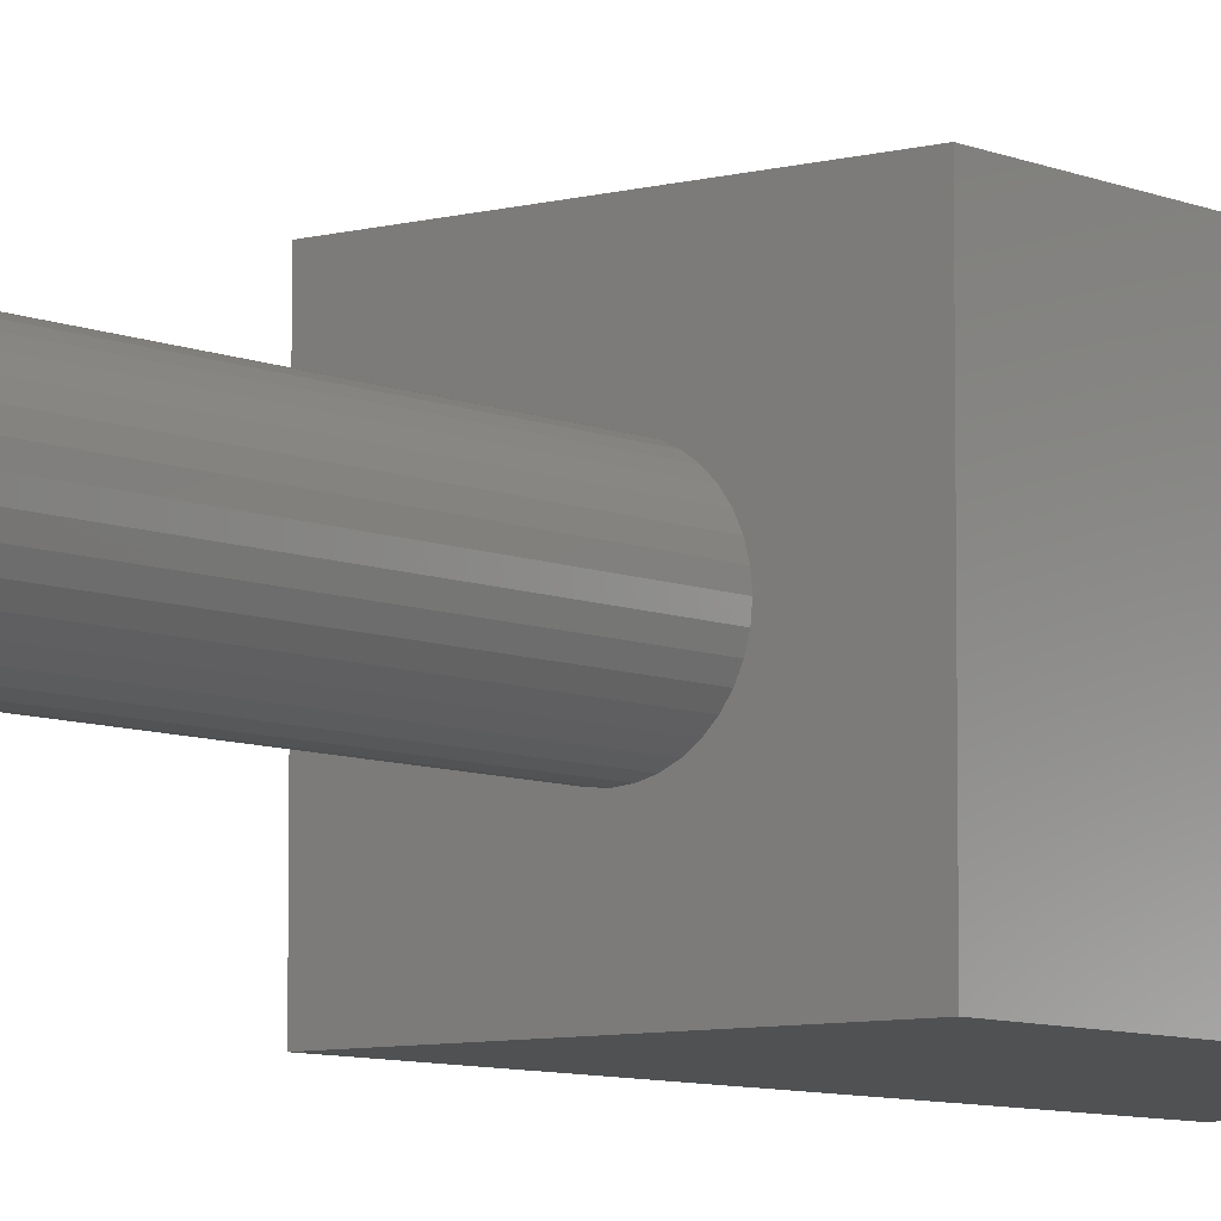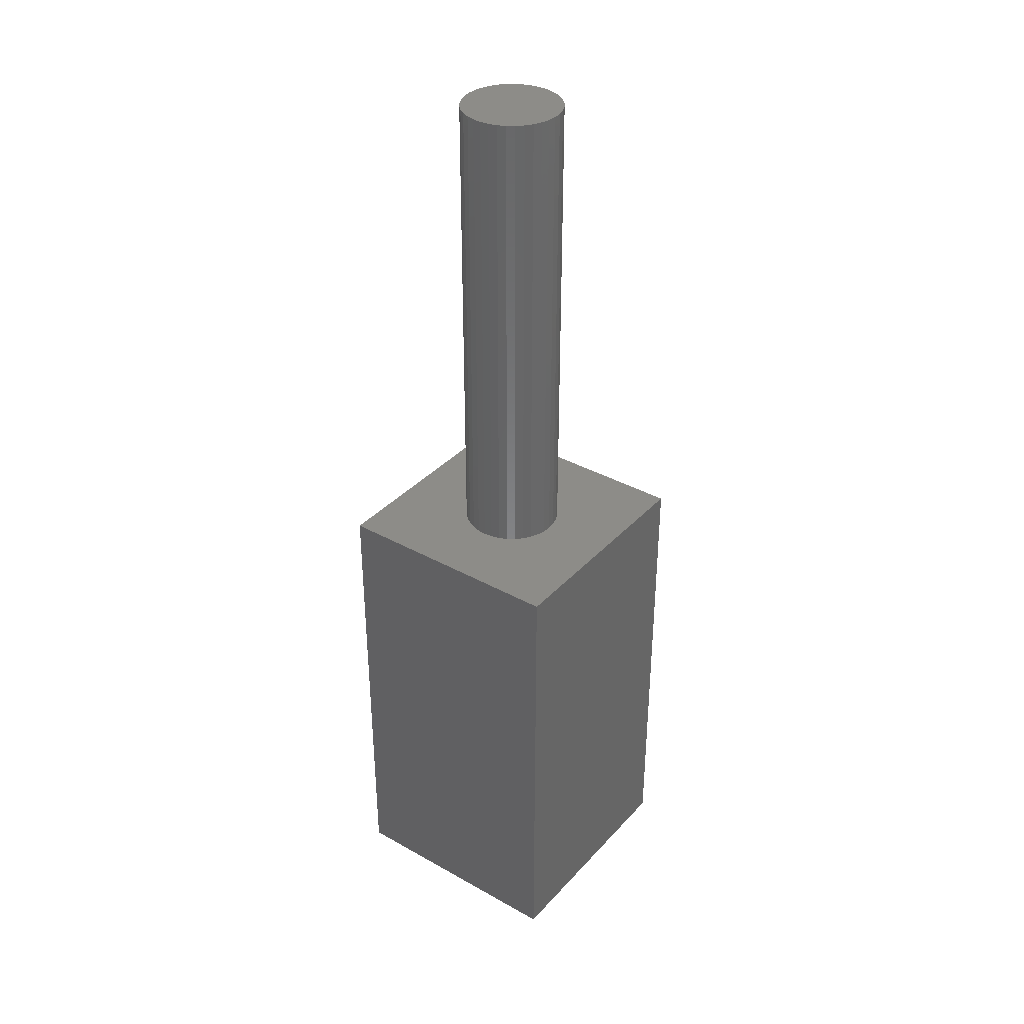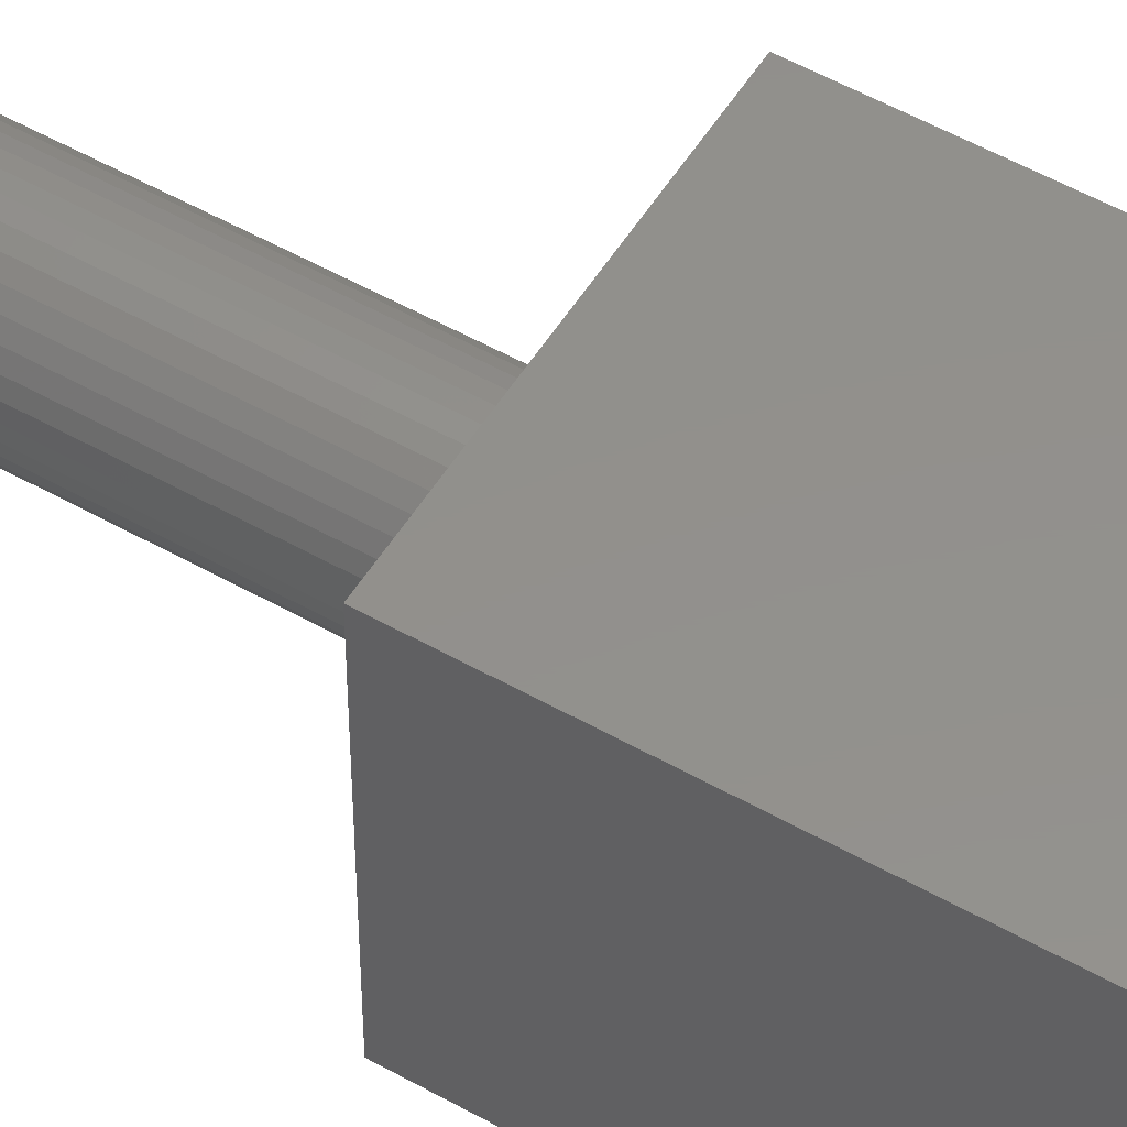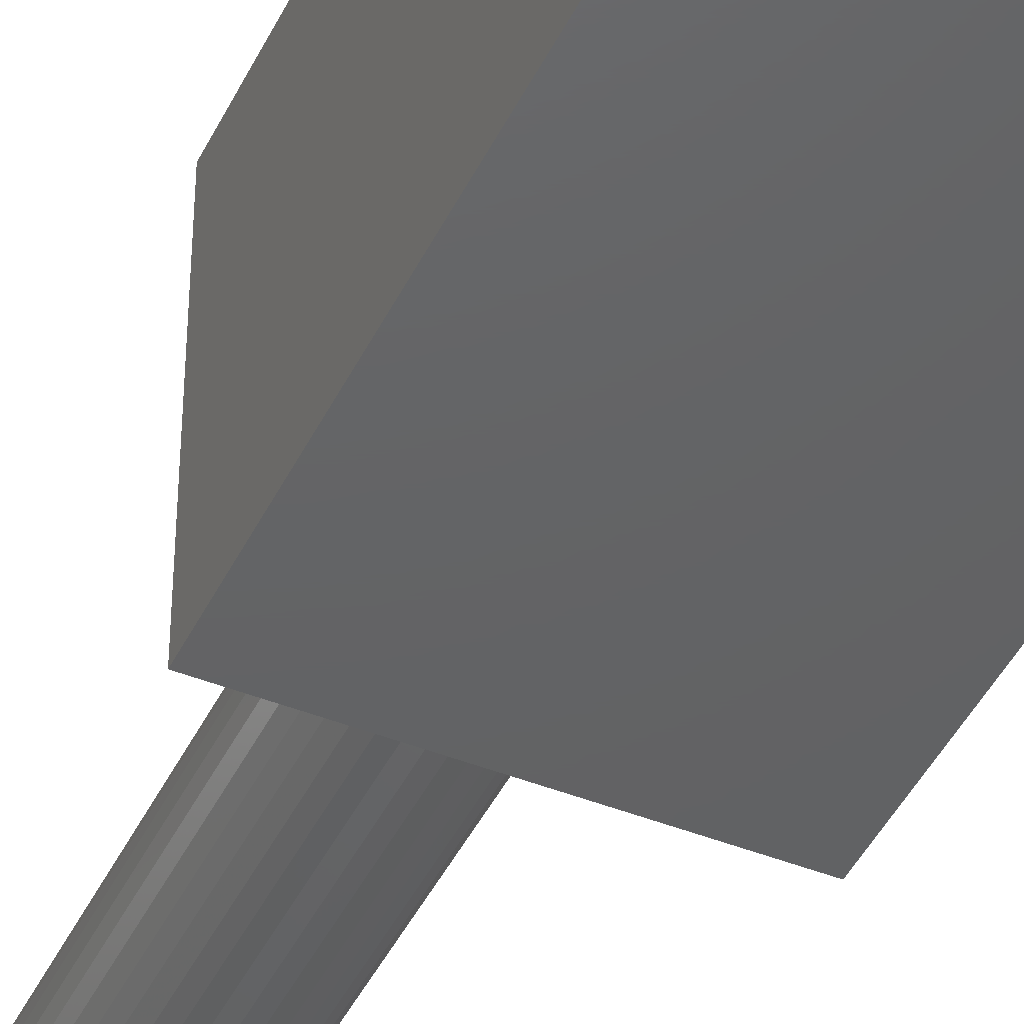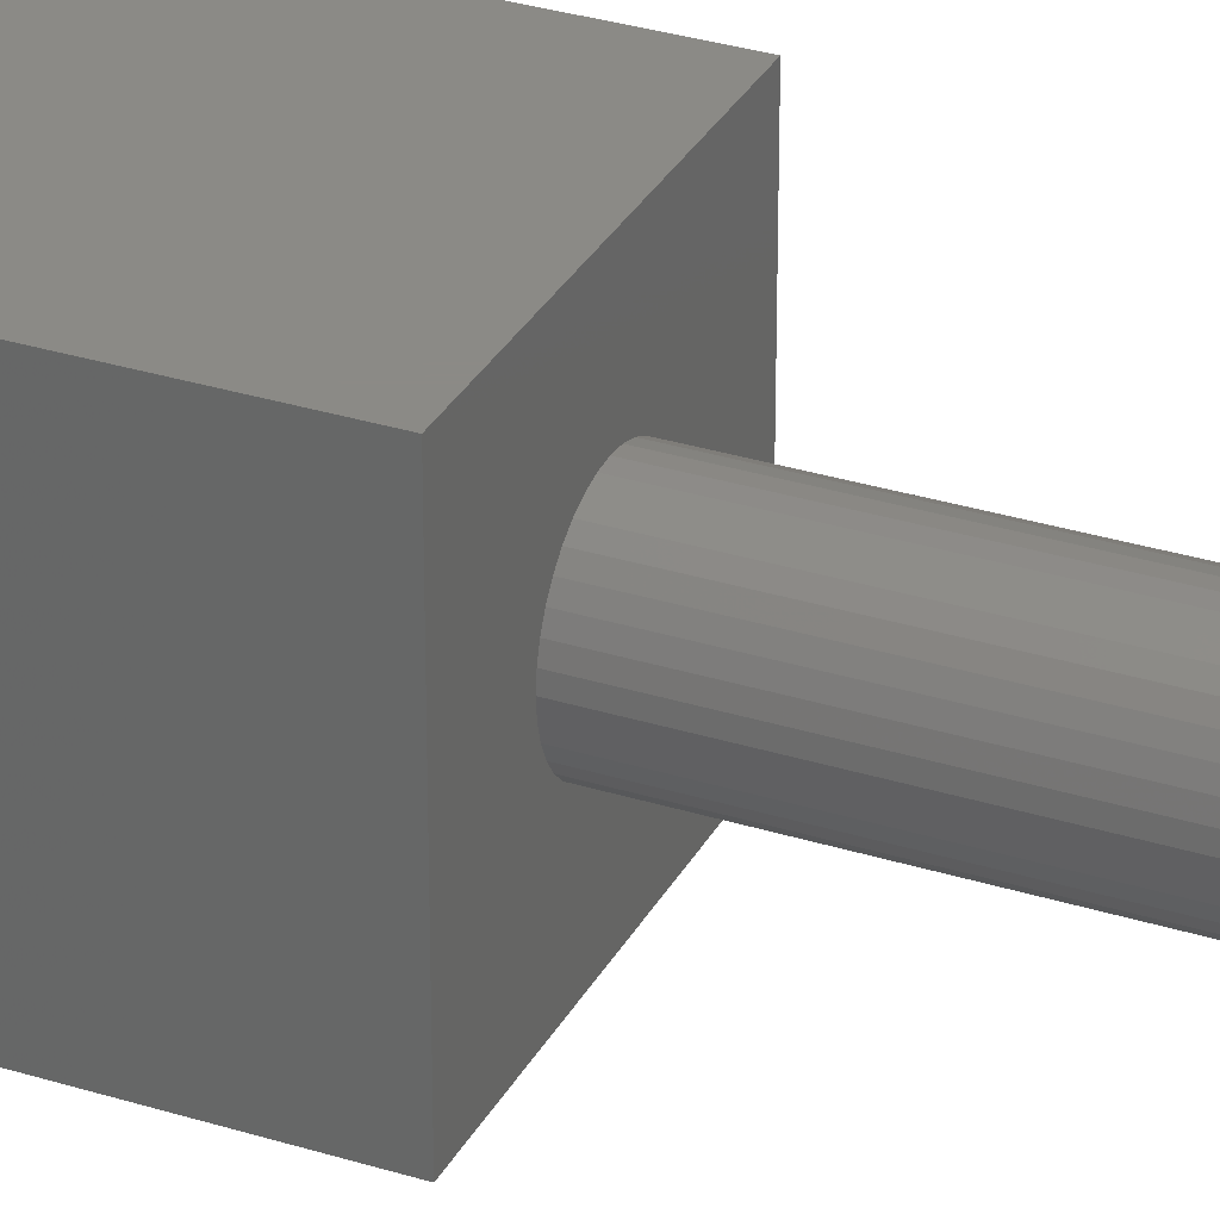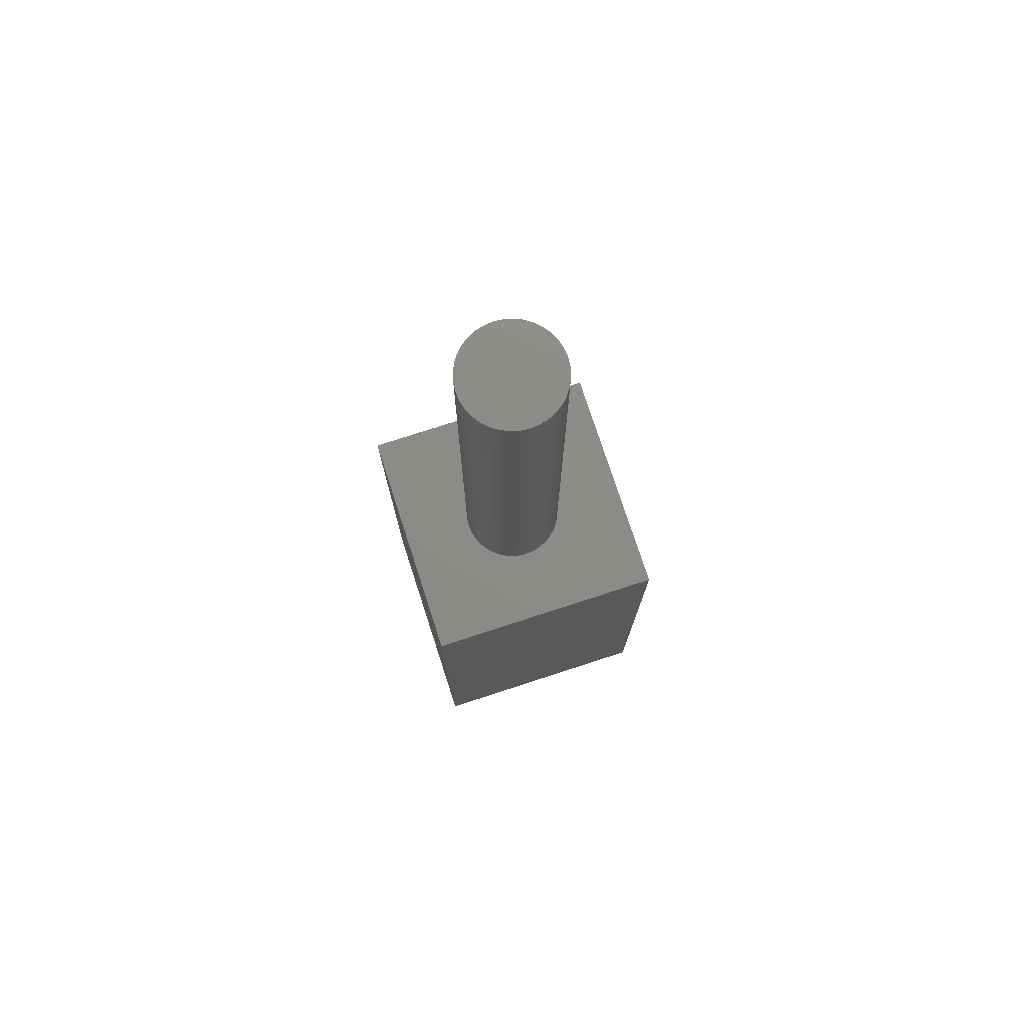
<metadata>
{"format":"stl","ext":"stl","renderer":"f3d","projection":"perspective","resolution":1024,"background":"white","views":[{"elev":-7.3,"azim":38.4,"up":"+Y"},{"elev":35.9,"azim":36.3,"up":"+Z"},{"elev":53.5,"azim":121.1,"up":"+Y"},{"elev":-44.7,"azim":155.1,"up":"+Y"},{"elev":31.2,"azim":-65.9,"up":"+Y"},{"elev":75.9,"azim":72.0,"up":"+Z"}]}
</metadata>
<code>
# stl→obj: 80 verts, 156 faces
v 5 0 10
v 5 5 0
v 5 5 10
v 5 0 0
v 3.55 2.5 10
v 3.534 2.682 10
v 3.487 2.859 10
v 3.409 3.025 10
v 3.304 3.175 10
v 3.175 3.304 10
v 3.025 3.409 10
v 2.859 3.487 10
v 2.682 3.534 10
v 2.5 3.55 10
v 0 5 10
v 2.318 3.534 10
v 2.141 3.487 10
v 1.466 2.682 10
v 1.45 2.5 10
v 1.513 2.859 10
v 1.591 3.025 10
v 1.696 3.175 10
v 1.825 3.304 10
v 1.975 3.409 10
v 3.534 2.318 10
v 3.487 2.141 10
v 3.409 1.975 10
v 3.304 1.825 10
v 3.175 1.696 10
v 3.025 1.591 10
v 2.859 1.513 10
v 2.682 1.466 10
v 2.5 1.45 10
v 0 0 10
v 2.318 1.466 10
v 2.141 1.513 10
v 1.975 1.591 10
v 1.466 2.318 10
v 1.513 2.141 10
v 1.825 1.696 10
v 1.696 1.825 10
v 1.591 1.975 10
v 0 0 0
v 0 5 0
v 2.859 1.513 20
v 2.682 1.466 20
v 3.534 2.682 20
v 3.487 2.859 20
v 3.55 2.5 20
v 3.409 3.025 20
v 3.534 2.318 20
v 1.696 3.175 20
v 1.591 3.025 20
v 1.513 2.859 20
v 1.466 2.682 20
v 2.141 3.487 20
v 2.318 3.534 20
v 1.825 3.304 20
v 3.487 2.141 20
v 2.141 1.513 20
v 1.975 1.591 20
v 3.025 3.409 20
v 3.175 3.304 20
v 1.975 3.409 20
v 2.5 1.45 20
v 2.318 1.466 20
v 3.409 1.975 20
v 3.025 1.591 20
v 3.304 3.175 20
v 1.591 1.975 20
v 1.696 1.825 20
v 3.304 1.825 20
v 1.513 2.141 20
v 1.466 2.318 20
v 2.682 3.534 20
v 2.859 3.487 20
v 3.175 1.696 20
v 2.5 3.55 20
v 1.825 1.696 20
v 1.45 2.5 20
f 1 2 3
f 2 1 4
f 3 5 1
f 3 6 5
f 3 7 6
f 3 8 7
f 3 9 8
f 3 10 9
f 3 11 10
f 3 12 11
f 3 13 12
f 3 14 13
f 15 14 3
f 14 15 16
f 16 15 17
f 18 15 19
f 20 15 18
f 21 15 20
f 22 15 21
f 23 15 22
f 24 15 23
f 17 15 24
f 25 1 5
f 26 1 25
f 27 1 26
f 28 1 27
f 29 1 28
f 30 1 29
f 31 1 30
f 32 1 31
f 33 1 32
f 34 33 35
f 34 35 36
f 34 36 37
f 34 19 15
f 19 34 38
f 38 34 39
f 33 34 1
f 40 34 37
f 41 34 40
f 42 34 41
f 39 34 42
f 43 15 44
f 15 43 34
f 2 15 3
f 15 2 44
f 43 1 34
f 1 43 4
f 32 45 46
f 45 32 31
f 47 7 48
f 7 47 6
f 49 6 47
f 6 49 5
f 48 8 50
f 8 48 7
f 51 5 49
f 5 51 25
f 21 52 22
f 52 21 53
f 18 54 20
f 54 18 55
f 20 53 21
f 53 20 54
f 16 56 57
f 56 16 17
f 22 58 23
f 58 22 52
f 59 25 51
f 25 59 26
f 37 60 61
f 60 37 36
f 10 62 63
f 62 10 11
f 17 64 56
f 64 17 24
f 35 65 66
f 65 35 33
f 67 26 59
f 26 67 27
f 31 68 45
f 68 31 30
f 50 9 69
f 9 50 8
f 41 70 42
f 70 41 71
f 72 27 67
f 27 72 28
f 42 73 39
f 73 42 70
f 39 74 38
f 74 39 73
f 12 75 76
f 75 12 13
f 36 66 60
f 66 36 35
f 30 77 68
f 77 30 29
f 47 51 49
f 48 51 47
f 48 59 51
f 50 59 48
f 50 67 59
f 69 67 50
f 69 72 67
f 63 72 69
f 63 77 72
f 62 77 63
f 62 68 77
f 76 68 62
f 76 45 68
f 75 45 76
f 75 46 45
f 78 46 75
f 78 65 46
f 57 65 78
f 57 66 65
f 56 66 57
f 56 60 66
f 64 60 56
f 64 61 60
f 58 61 64
f 58 79 61
f 52 79 58
f 52 71 79
f 53 71 52
f 53 70 71
f 54 70 53
f 54 73 70
f 55 73 54
f 55 74 73
f 74 55 80
f 11 76 62
f 76 11 12
f 14 57 78
f 57 14 16
f 19 55 18
f 55 19 80
f 33 46 65
f 46 33 32
f 40 61 79
f 61 40 37
f 13 78 75
f 78 13 14
f 24 58 64
f 58 24 23
f 69 10 63
f 10 69 9
f 38 80 19
f 80 38 74
f 40 71 41
f 71 40 79
f 77 28 72
f 28 77 29
f 43 2 4
f 2 43 44

</code>
